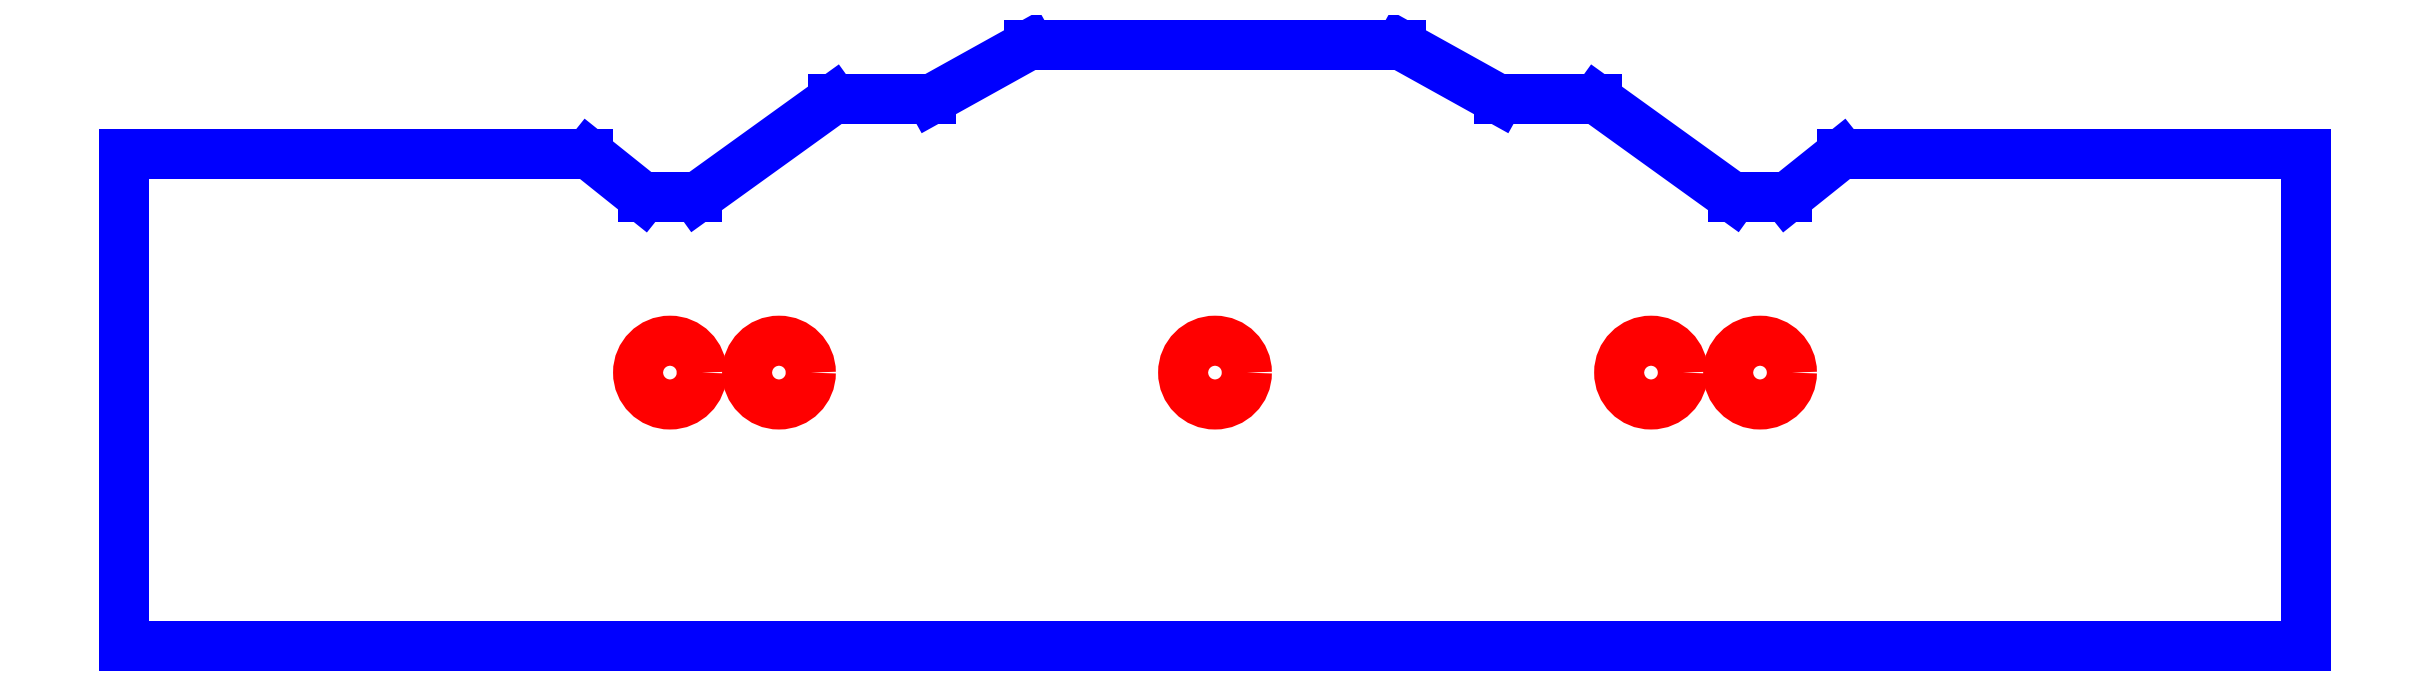
<metadata>
{"format":"dxf","ext":"dxf","renderer":"ezdxf+matplotlib","layout":"modelspace","background":"white","min_lineweight":24,"dpi":150}
</metadata>
<code>
0
SECTION
2
ENTITIES
0
CIRCLE
8
CUTOUTS
10
100
20
-5
30
0
40
5.85
210
0
220
0
230
1
0
CIRCLE
8
CUTOUTS
10
0
20
-5
30
0
40
5.85
210
0
220
0
230
1
0
CIRCLE
8
CUTOUTS
10
80
20
-5
30
0
40
5.85
210
0
220
0
230
1
0
CIRCLE
8
CUTOUTS
10
-80
20
-5
30
0
40
5.85
210
0
220
0
230
1
0
CIRCLE
8
CUTOUTS
10
-100
20
-5
30
0
40
5.85
210
0
220
0
230
1
0
LINE
8
PERIMETER
10
70.05
20
45.15
30
0
11
52.04
21
45.15
31
0
0
LINE
8
PERIMETER
10
52.04
20
45.15
30
0
11
34.04
21
55.15
31
0
0
LINE
8
PERIMETER
10
34.04
20
55.15
30
0
11
-34.04
21
55.15
31
0
0
LINE
8
PERIMETER
10
-34.04
20
55.15
30
0
11
-52.04
21
45.15
31
0
0
LINE
8
PERIMETER
10
-52.04
20
45.15
30
0
11
-70.05
21
45.15
31
0
0
LINE
8
PERIMETER
10
-70.05
20
45.15
30
0
11
-95.05
21
27.15
31
0
0
LINE
8
PERIMETER
10
-95.05
20
27.15
30
0
11
-104.9
21
27.15
31
0
0
LINE
8
PERIMETER
10
-104.9
20
27.15
30
0
11
-114.9
21
35.15
31
0
0
LINE
8
PERIMETER
10
-114.9
20
35.15
30
0
11
-200.1
21
35.15
31
0
0
LINE
8
PERIMETER
10
-200.1
20
35.15
30
0
11
-200.1
21
-55.15
31
0
0
LINE
8
PERIMETER
10
-200.1
20
-55.15
30
0
11
200.1
21
-55.15
31
0
0
LINE
8
PERIMETER
10
200.1
20
-55.15
30
0
11
200.1
21
35.15
31
0
0
LINE
8
PERIMETER
10
200.1
20
35.15
30
0
11
114.9
21
35.15
31
0
0
LINE
8
PERIMETER
10
114.9
20
35.15
30
0
11
104.9
21
27.15
31
0
0
LINE
8
PERIMETER
10
104.9
20
27.15
30
0
11
95.05
21
27.15
31
0
0
LINE
8
PERIMETER
10
95.05
20
27.15
30
0
11
70.05
21
45.15
31
0
0
ENDSEC
0
EOF

</code>
